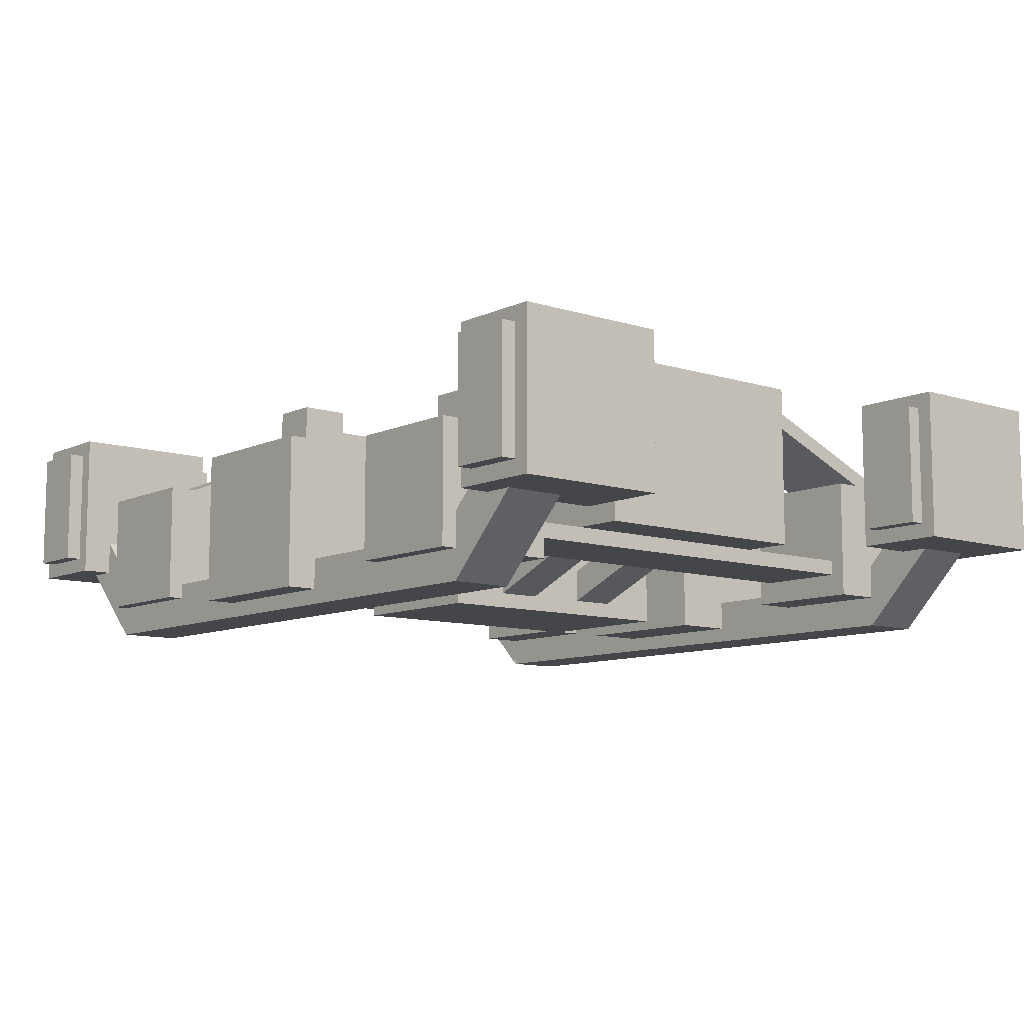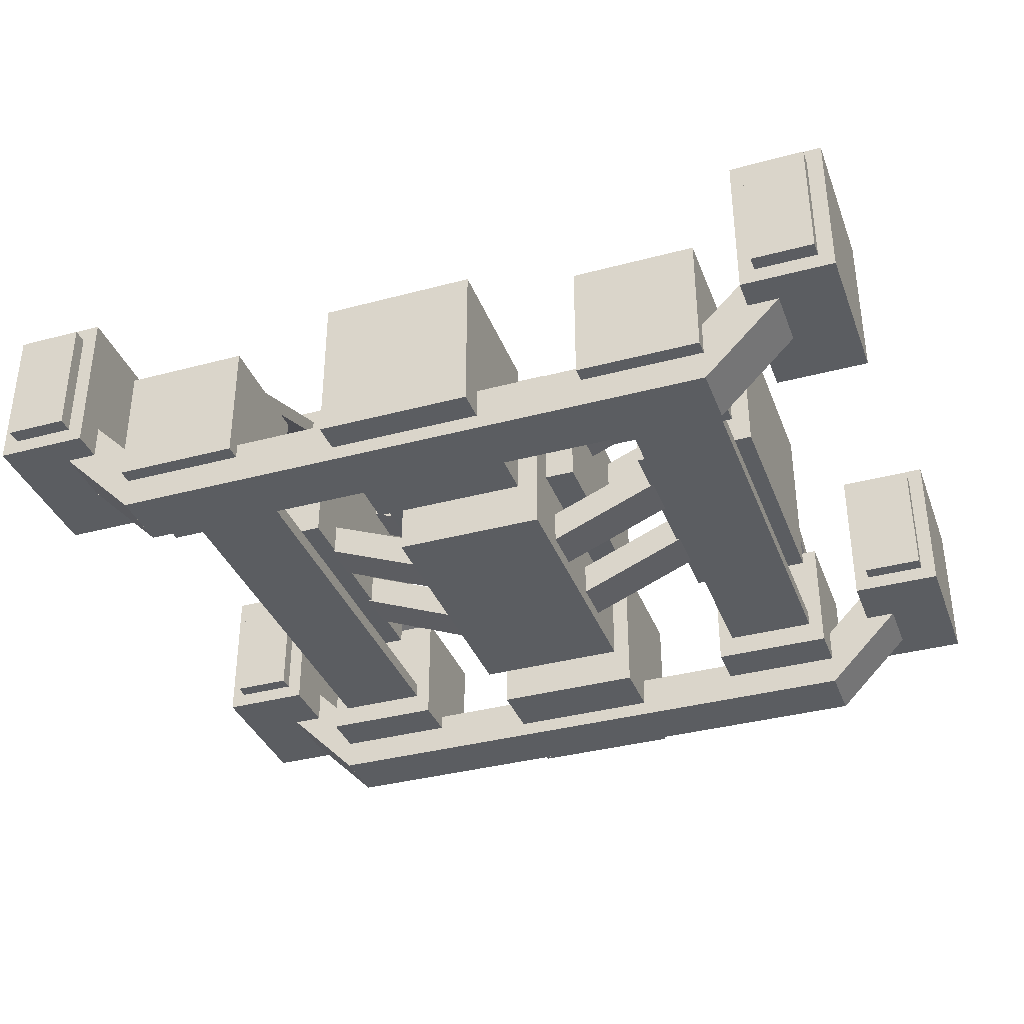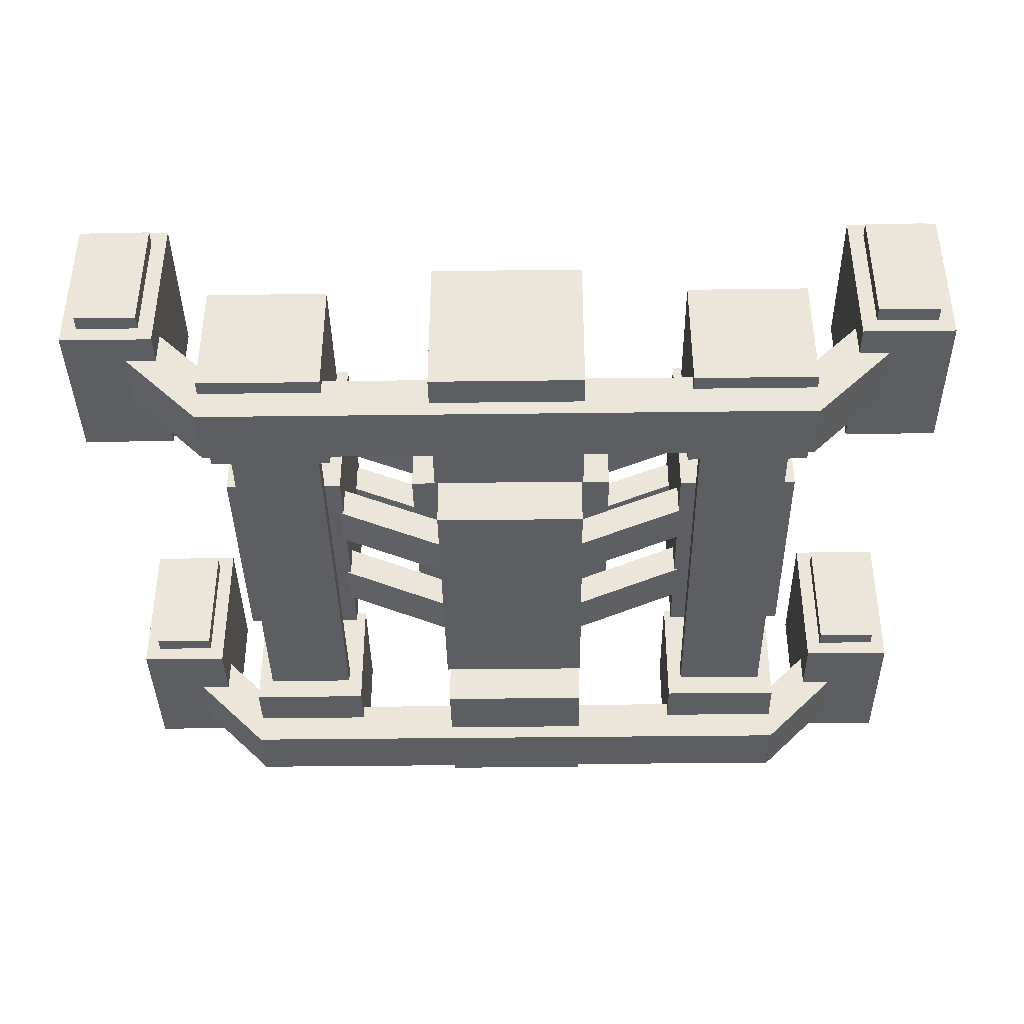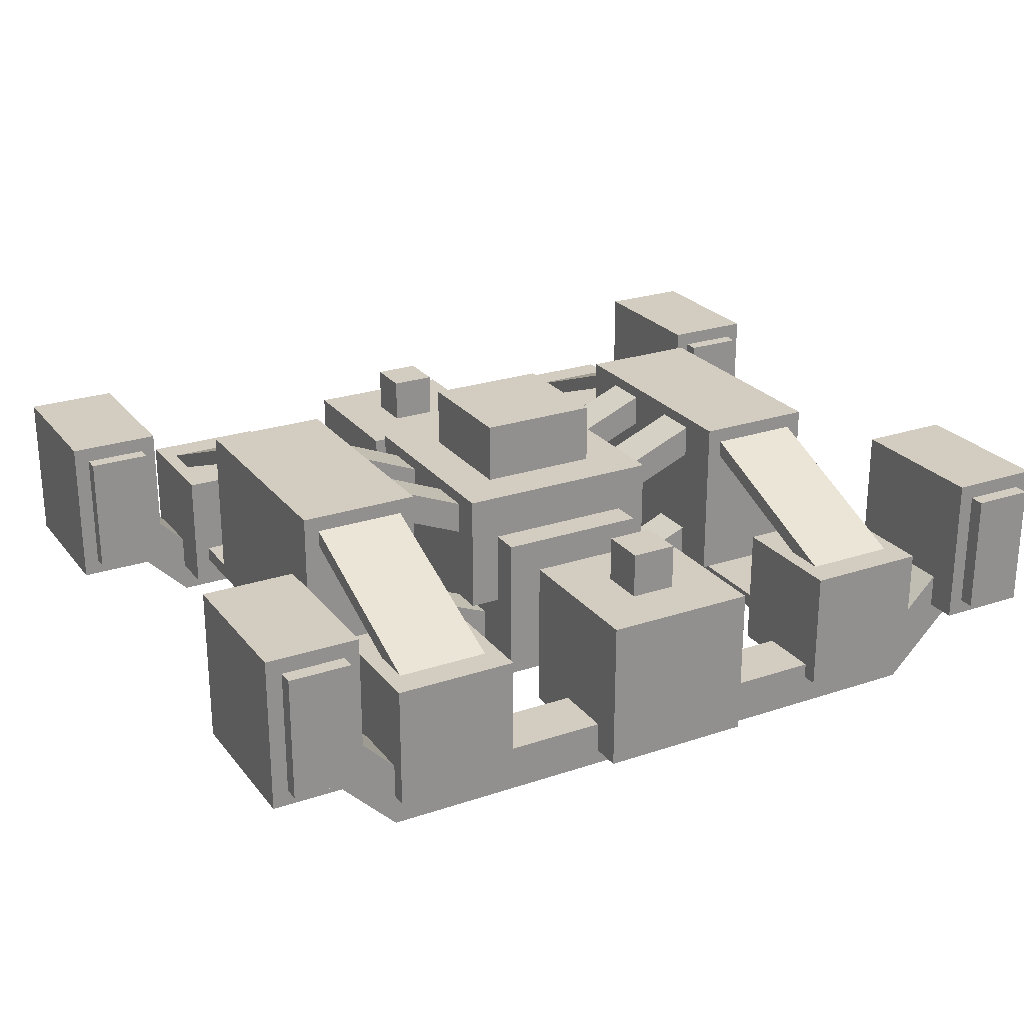
<metadata>
{"format":"obj","ext":"obj","renderer":"f3d","projection":"perspective","resolution":1024,"background":"white","views":[{"elev":-9.5,"azim":-129.7,"up":"+Y"},{"elev":-36.0,"azim":19.4,"up":"+Y"},{"elev":-39.1,"azim":-179.1,"up":"+Y"},{"elev":24.6,"azim":-28.8,"up":"+Y"}]}
</metadata>
<code>
o cube_0
v -1.5 1.25 0.8125
v -1.5 1.25 0.75
v -1.5 0.75 0.8125
v -1.5 0.75 0.75
v -1.75 1.25 0.75
v -1.75 1.25 0.8125
v -1.75 0.75 0.75
v -1.75 0.75 0.8125
f 4 7 5 2
f 3 4 2 1
f 8 3 1 6
f 7 8 6 5
f 6 1 2 5
f 7 4 3 8
o cube_1
v -1.438 1.312 1.438
v -1.438 1.312 0.8125
v -1.438 0.6875 1.438
v -1.438 0.6875 0.8125
v -1.812 1.312 0.8125
v -1.812 1.312 1.438
v -1.812 0.6875 0.8125
v -1.812 0.6875 1.438
f 12 15 13 10
f 11 12 10 9
f 16 11 9 14
f 15 16 14 13
f 14 9 10 13
f 15 12 11 16
o cube_2
v -1.5 1.25 1.5
v -1.5 1.25 1.438
v -1.5 0.75 1.5
v -1.5 0.75 1.438
v -1.75 1.25 1.438
v -1.75 1.25 1.5
v -1.75 0.75 1.438
v -1.75 0.75 1.5
f 20 23 21 18
f 19 20 18 17
f 24 19 17 22
f 23 24 22 21
f 22 17 18 21
f 23 20 19 24
o cube_3
v -1.5 1.25 -0.75
v -1.5 1.25 -0.8125
v -1.5 0.75 -0.75
v -1.5 0.75 -0.8125
v -1.75 1.25 -0.8125
v -1.75 1.25 -0.75
v -1.75 0.75 -0.8125
v -1.75 0.75 -0.75
f 28 31 29 26
f 27 28 26 25
f 32 27 25 30
f 31 32 30 29
f 30 25 26 29
f 31 28 27 32
o cube_4
v -1.438 1.312 -0.8125
v -1.438 1.312 -1.438
v -1.438 0.6875 -0.8125
v -1.438 0.6875 -1.438
v -1.812 1.312 -1.438
v -1.812 1.312 -0.8125
v -1.812 0.6875 -1.438
v -1.812 0.6875 -0.8125
f 36 39 37 34
f 35 36 34 33
f 40 35 33 38
f 39 40 38 37
f 38 33 34 37
f 39 36 35 40
o cube_5
v -1.5 1.25 -1.438
v -1.5 1.25 -1.5
v -1.5 0.75 -1.438
v -1.5 0.75 -1.5
v -1.75 1.25 -1.5
v -1.75 1.25 -1.438
v -1.75 0.75 -1.5
v -1.75 0.75 -1.438
f 44 47 45 42
f 43 44 42 41
f 48 43 41 46
f 47 48 46 45
f 46 41 42 45
f 47 44 43 48
o cube_6
v 1.75 1.25 0.8125
v 1.75 1.25 0.75
v 1.75 0.75 0.8125
v 1.75 0.75 0.75
v 1.5 1.25 0.75
v 1.5 1.25 0.8125
v 1.5 0.75 0.75
v 1.5 0.75 0.8125
f 52 55 53 50
f 51 52 50 49
f 56 51 49 54
f 55 56 54 53
f 54 49 50 53
f 55 52 51 56
o cube_7
v 1.812 1.312 1.438
v 1.812 1.312 0.8125
v 1.812 0.6875 1.438
v 1.812 0.6875 0.8125
v 1.438 1.312 0.8125
v 1.438 1.312 1.438
v 1.438 0.6875 0.8125
v 1.438 0.6875 1.438
f 60 63 61 58
f 59 60 58 57
f 64 59 57 62
f 63 64 62 61
f 62 57 58 61
f 63 60 59 64
o cube_8
v 1.75 1.25 1.5
v 1.75 1.25 1.438
v 1.75 0.75 1.5
v 1.75 0.75 1.438
v 1.5 1.25 1.438
v 1.5 1.25 1.5
v 1.5 0.75 1.438
v 1.5 0.75 1.5
f 68 71 69 66
f 67 68 66 65
f 72 67 65 70
f 71 72 70 69
f 70 65 66 69
f 71 68 67 72
o cube_9
v 1.75 1.25 -0.75
v 1.75 1.25 -0.8125
v 1.75 0.75 -0.75
v 1.75 0.75 -0.8125
v 1.5 1.25 -0.8125
v 1.5 1.25 -0.75
v 1.5 0.75 -0.8125
v 1.5 0.75 -0.75
f 76 79 77 74
f 75 76 74 73
f 80 75 73 78
f 79 80 78 77
f 78 73 74 77
f 79 76 75 80
o cube_10
v 1.812 1.312 -0.8125
v 1.812 1.312 -1.438
v 1.812 0.6875 -0.8125
v 1.812 0.6875 -1.438
v 1.438 1.312 -1.438
v 1.438 1.312 -0.8125
v 1.438 0.6875 -1.438
v 1.438 0.6875 -0.8125
f 84 87 85 82
f 83 84 82 81
f 88 83 81 86
f 87 88 86 85
f 86 81 82 85
f 87 84 83 88
o cube_11
v 1.75 1.25 -1.438
v 1.75 1.25 -1.5
v 1.75 0.75 -1.438
v 1.75 0.75 -1.5
v 1.5 1.25 -1.5
v 1.5 1.25 -1.438
v 1.5 0.75 -1.5
v 1.5 0.75 -1.438
f 92 95 93 90
f 91 92 90 89
f 96 91 89 94
f 95 96 94 93
f 94 89 90 93
f 95 92 91 96
o cube_12
v 0.3125 1.062 1.438
v 0.3125 1.062 0.8125
v 0.3125 0.4375 1.438
v 0.3125 0.4375 0.8125
v -0.3125 1.062 0.8125
v -0.3125 1.062 1.438
v -0.3125 0.4375 0.8125
v -0.3125 0.4375 1.438
f 100 103 101 98
f 99 100 98 97
f 104 99 97 102
f 103 104 102 101
f 102 97 98 101
f 103 100 99 104
o cube_13
v 0.09375 1.25 1.219
v 0.09375 1.25 1.031
v 0.09375 1.062 1.219
v 0.09375 1.062 1.031
v -0.09375 1.25 1.031
v -0.09375 1.25 1.219
v -0.09375 1.062 1.031
v -0.09375 1.062 1.219
f 108 111 109 106
f 107 108 106 105
f 112 107 105 110
f 111 112 110 109
f 110 105 106 109
f 111 108 107 112
o cube_14
v 0.25 1.5 0.25
v 0.25 1.5 -0.25
v 0.25 1.25 0.25
v 0.25 1.25 -0.25
v -0.25 1.5 -0.25
v -0.25 1.5 0.25
v -0.25 1.25 -0.25
v -0.25 1.25 0.25
f 116 119 117 114
f 115 116 114 113
f 120 115 113 118
f 119 120 118 117
f 118 113 114 117
f 119 116 115 120
o cube_15
v 0.3125 1.062 0.5625
v 0.3125 1.062 -0.5625
v 0.3125 0.4375 0.5625
v 0.3125 0.4375 -0.5625
v -0.3125 1.062 -0.5625
v -0.3125 1.062 0.5625
v -0.3125 0.4375 -0.5625
v -0.3125 0.4375 0.5625
f 124 127 125 122
f 123 124 122 121
f 128 123 121 126
f 127 128 126 125
f 126 121 122 125
f 127 124 123 128
o cube_16
v 0.4375 1.25 0.4375
v 0.4375 1.25 -0.4375
v 0.4375 0.75 0.4375
v 0.4375 0.75 -0.4375
v -0.4375 1.25 -0.4375
v -0.4375 1.25 0.4375
v -0.4375 0.75 -0.4375
v -0.4375 0.75 0.4375
f 132 135 133 130
f 131 132 130 129
f 136 131 129 134
f 135 136 134 133
f 134 129 130 133
f 135 132 131 136
o cube_17
v -0.2647 0.6155 -0.125
v -0.2647 0.6155 -0.3125
v -0.3125 0.5 -0.125
v -0.3125 0.5 -0.3125
v -0.7843 0.8307 -0.3125
v -0.7843 0.8307 -0.125
v -0.8322 0.7153 -0.3125
v -0.8322 0.7153 -0.125
f 140 143 141 138
f 139 140 138 137
f 144 139 137 142
f 143 144 142 141
f 142 137 138 141
f 143 140 139 144
o cube_18
v -0.3897 1.178 -0.125
v -0.3897 1.178 -0.3125
v -0.4375 1.062 -0.125
v -0.4375 1.062 -0.3125
v -0.7939 1.345 -0.3125
v -0.7939 1.345 -0.125
v -0.8417 1.23 -0.3125
v -0.8417 1.23 -0.125
f 148 151 149 146
f 147 148 146 145
f 152 147 145 150
f 151 152 150 149
f 150 145 146 149
f 151 148 147 152
o cube_19
v 0.3125 1.062 -0.8125
v 0.3125 1.062 -1.438
v 0.3125 0.4375 -0.8125
v 0.3125 0.4375 -1.438
v -0.3125 1.062 -1.438
v -0.3125 1.062 -0.8125
v -0.3125 0.4375 -1.438
v -0.3125 0.4375 -0.8125
f 156 159 157 154
f 155 156 154 153
f 160 155 153 158
f 159 160 158 157
f 158 153 154 157
f 159 156 155 160
o cube_20
v 0.09375 1.25 -1.031
v 0.09375 1.25 -1.219
v 0.09375 1.062 -1.031
v 0.09375 1.062 -1.219
v -0.09375 1.25 -1.219
v -0.09375 1.25 -1.031
v -0.09375 1.062 -1.219
v -0.09375 1.062 -1.031
f 164 167 165 162
f 163 164 162 161
f 168 163 161 166
f 167 168 166 165
f 166 161 162 165
f 167 164 163 168
o cube_21
v -0.2647 0.6155 0.3125
v -0.2647 0.6155 0.125
v -0.3125 0.5 0.3125
v -0.3125 0.5 0.125
v -0.7843 0.8307 0.125
v -0.7843 0.8307 0.3125
v -0.8322 0.7153 0.125
v -0.8322 0.7153 0.3125
f 172 175 173 170
f 171 172 170 169
f 176 171 169 174
f 175 176 174 173
f 174 169 170 173
f 175 172 171 176
o cube_22
v -0.3897 1.178 0.3125
v -0.3897 1.178 0.125
v -0.4375 1.062 0.3125
v -0.4375 1.062 0.125
v -0.7939 1.345 0.125
v -0.7939 1.345 0.3125
v -0.8417 1.23 0.125
v -0.8417 1.23 0.3125
f 180 183 181 178
f 179 180 178 177
f 184 179 177 182
f 183 184 182 181
f 182 177 178 181
f 183 180 179 184
o cube_23
v 0.7843 0.8307 -0.125
v 0.7843 0.8307 -0.3125
v 0.8322 0.7153 -0.125
v 0.8322 0.7153 -0.3125
v 0.2647 0.6155 -0.3125
v 0.2647 0.6155 -0.125
v 0.3125 0.5 -0.3125
v 0.3125 0.5 -0.125
f 188 191 189 186
f 187 188 186 185
f 192 187 185 190
f 191 192 190 189
f 190 185 186 189
f 191 188 187 192
o cube_24
v 0.7939 1.345 -0.125
v 0.7939 1.345 -0.3125
v 0.8417 1.23 -0.125
v 0.8417 1.23 -0.3125
v 0.3897 1.178 -0.3125
v 0.3897 1.178 -0.125
v 0.4375 1.062 -0.3125
v 0.4375 1.062 -0.125
f 196 199 197 194
f 195 196 194 193
f 200 195 193 198
f 199 200 198 197
f 198 193 194 197
f 199 196 195 200
o cube_25
v 0.7843 0.8307 0.3125
v 0.7843 0.8307 0.125
v 0.8322 0.7153 0.3125
v 0.8322 0.7153 0.125
v 0.2647 0.6155 0.125
v 0.2647 0.6155 0.3125
v 0.3125 0.5 0.125
v 0.3125 0.5 0.3125
f 204 207 205 202
f 203 204 202 201
f 208 203 201 206
f 207 208 206 205
f 206 201 202 205
f 207 204 203 208
o cube_26
v 0.7939 1.345 0.3125
v 0.7939 1.345 0.125
v 0.8417 1.23 0.3125
v 0.8417 1.23 0.125
v 0.3897 1.178 0.125
v 0.3897 1.178 0.3125
v 0.4375 1.062 0.125
v 0.4375 1.062 0.3125
f 212 215 213 210
f 211 212 210 209
f 216 211 209 214
f 215 216 214 213
f 214 209 210 213
f 215 212 211 216
o cube_27
v 1.188 1.312 -0.5
v 1.188 0.9777 -1.308
v 1.188 1.255 -0.4761
v 1.188 0.9199 -1.284
v 0.8125 0.9777 -1.308
v 0.8125 1.312 -0.5
v 0.8125 0.9199 -1.284
v 0.8125 1.255 -0.4761
f 220 223 221 218
f 219 220 218 217
f 224 219 217 222
f 223 224 222 221
f 222 217 218 221
f 223 220 219 224
o cube_28
v 1.188 0.6562 0.875
v 1.188 0.6562 -0.875
v 1.188 0.5938 0.875
v 1.188 0.5938 -0.875
v 0.8125 0.6562 -0.875
v 0.8125 0.6562 0.875
v 0.8125 0.5938 -0.875
v 0.8125 0.5938 0.875
f 228 231 229 226
f 227 228 226 225
f 232 227 225 230
f 231 232 230 229
f 230 225 226 229
f 231 228 227 232
o cube_29
v 1.188 0.9777 1.308
v 1.188 1.312 0.5
v 1.188 0.9199 1.284
v 1.188 1.255 0.4761
v 0.8125 1.312 0.5
v 0.8125 0.9777 1.308
v 0.8125 1.255 0.4761
v 0.8125 0.9199 1.284
f 236 239 237 234
f 235 236 234 233
f 240 235 233 238
f 239 240 238 237
f 238 233 234 237
f 239 236 235 240
o cube_30
v -0.8125 0.6562 0.875
v -0.8125 0.6562 -0.875
v -0.8125 0.5938 0.875
v -0.8125 0.5938 -0.875
v -1.188 0.6562 -0.875
v -1.188 0.6562 0.875
v -1.188 0.5938 -0.875
v -1.188 0.5938 0.875
f 244 247 245 242
f 243 244 242 241
f 248 243 241 246
f 247 248 246 245
f 246 241 242 245
f 247 244 243 248
o cube_31
v -0.8125 0.9777 1.308
v -0.8125 1.312 0.5
v -0.8125 0.9199 1.284
v -0.8125 1.255 0.4761
v -1.188 1.312 0.5
v -1.188 0.9777 1.308
v -1.188 1.255 0.4761
v -1.188 0.9199 1.284
f 252 255 253 250
f 251 252 250 249
f 256 251 249 254
f 255 256 254 253
f 254 249 250 253
f 255 252 251 256
o cube_32
v -0.8125 1.312 -0.5
v -0.8125 0.9777 -1.308
v -0.8125 1.255 -0.4761
v -0.8125 0.9199 -1.284
v -1.188 0.9777 -1.308
v -1.188 1.312 -0.5
v -1.188 0.9199 -1.284
v -1.188 1.255 -0.4761
f 260 263 261 258
f 259 260 258 257
f 264 259 257 262
f 263 264 262 261
f 262 257 258 261
f 263 260 259 264
o cube_33
v -0.75 1.375 0.5
v -0.75 1.375 -0.5
v -0.75 0.6875 0.5
v -0.75 0.6875 -0.5
v -1.25 1.375 -0.5
v -1.25 1.375 0.5
v -1.25 0.6875 -0.5
v -1.25 0.6875 0.5
f 268 271 269 266
f 267 268 266 265
f 272 267 265 270
f 271 272 270 269
f 270 265 266 269
f 271 268 267 272
o cube_34
v -0.75 1 -0.875
v -0.75 1 -1.375
v -0.75 0.5 -0.875
v -0.75 0.5 -1.375
v -1.25 1 -1.375
v -1.25 1 -0.875
v -1.25 0.5 -1.375
v -1.25 0.5 -0.875
f 276 279 277 274
f 275 276 274 273
f 280 275 273 278
f 279 280 278 277
f 278 273 274 277
f 279 276 275 280
o cube_35
v -0.75 1 1.375
v -0.75 1 0.875
v -0.75 0.5 1.375
v -0.75 0.5 0.875
v -1.25 1 0.875
v -1.25 1 1.375
v -1.25 0.5 0.875
v -1.25 0.5 1.375
f 284 287 285 282
f 283 284 282 281
f 288 283 281 286
f 287 288 286 285
f 286 281 282 285
f 287 284 283 288
o cube_36
v 1.25 1 -0.875
v 1.25 1 -1.375
v 1.25 0.5 -0.875
v 1.25 0.5 -1.375
v 0.75 1 -1.375
v 0.75 1 -0.875
v 0.75 0.5 -1.375
v 0.75 0.5 -0.875
f 292 295 293 290
f 291 292 290 289
f 296 291 289 294
f 295 296 294 293
f 294 289 290 293
f 295 292 291 296
o cube_37
v 1.25 1 1.375
v 1.25 1 0.875
v 1.25 0.5 1.375
v 1.25 0.5 0.875
v 0.75 1 0.875
v 0.75 1 1.375
v 0.75 0.5 0.875
v 0.75 0.5 1.375
f 300 303 301 298
f 299 300 298 297
f 304 299 297 302
f 303 304 302 301
f 302 297 298 301
f 303 300 299 304
o cube_38
v 1.25 1.375 0.5
v 1.25 1.375 -0.5
v 1.25 0.6875 0.5
v 1.25 0.6875 -0.5
v 0.75 1.375 -0.5
v 0.75 1.375 0.5
v 0.75 0.6875 -0.5
v 0.75 0.6875 0.5
f 308 311 309 306
f 307 308 306 305
f 312 307 305 310
f 311 312 310 309
f 310 305 306 309
f 311 308 307 312
o cube_39
v 1.25 0.5625 -1.062
v 1.25 0.5625 -1.312
v 1.25 0.375 -1.062
v 1.25 0.375 -1.312
v -1.25 0.5625 -1.312
v -1.25 0.5625 -1.062
v -1.25 0.375 -1.312
v -1.25 0.375 -1.062
f 316 319 317 314
f 315 316 314 313
f 320 315 313 318
f 319 320 318 317
f 318 313 314 317
f 319 316 315 320
o cube_40
v -1.25 0.6399 -1.063
v -1.25 0.6399 -1.313
v -1.25 0.3748 -1.063
v -1.25 0.3748 -1.313
v -1.471 0.8609 -1.062
v -1.471 0.8609 -1.312
v -1.736 0.8609 -1.062
v -1.736 0.8609 -1.312
f 324 322 321 323
f 327 325 326 328
f 321 322 326 325
f 324 323 327 328
f 323 321 325 327
f 328 326 322 324
o cube_41
v 1.25 0.6399 -1.313
v 1.25 0.6399 -1.063
v 1.25 0.3748 -1.313
v 1.25 0.3748 -1.063
v 1.471 0.8609 -1.313
v 1.471 0.8609 -1.063
v 1.736 0.8609 -1.313
v 1.736 0.8609 -1.063
f 332 330 329 331
f 335 333 334 336
f 329 330 334 333
f 332 331 335 336
f 331 329 333 335
f 336 334 330 332
o cube_42
v -1.25 0.6399 1.312
v -1.25 0.6399 1.062
v -1.25 0.3748 1.312
v -1.25 0.3748 1.062
v -1.471 0.8609 1.312
v -1.471 0.8609 1.062
v -1.736 0.8609 1.313
v -1.736 0.8609 1.063
f 340 338 337 339
f 343 341 342 344
f 337 338 342 341
f 340 339 343 344
f 339 337 341 343
f 344 342 338 340
o cube_43
v 1.25 0.6399 1.062
v 1.25 0.6399 1.312
v 1.25 0.3748 1.062
v 1.25 0.3748 1.312
v 1.471 0.8609 1.062
v 1.471 0.8609 1.312
v 1.736 0.8609 1.062
v 1.736 0.8609 1.312
f 348 346 345 347
f 351 349 350 352
f 345 346 350 349
f 348 347 351 352
f 347 345 349 351
f 352 350 346 348
o cube_44
v 1.25 0.5625 1.312
v 1.25 0.5625 1.062
v 1.25 0.375 1.312
v 1.25 0.375 1.062
v -1.25 0.5625 1.062
v -1.25 0.5625 1.312
v -1.25 0.375 1.062
v -1.25 0.375 1.312
f 356 359 357 354
f 355 356 354 353
f 360 355 353 358
f 359 360 358 357
f 358 353 354 357
f 359 356 355 360

</code>
